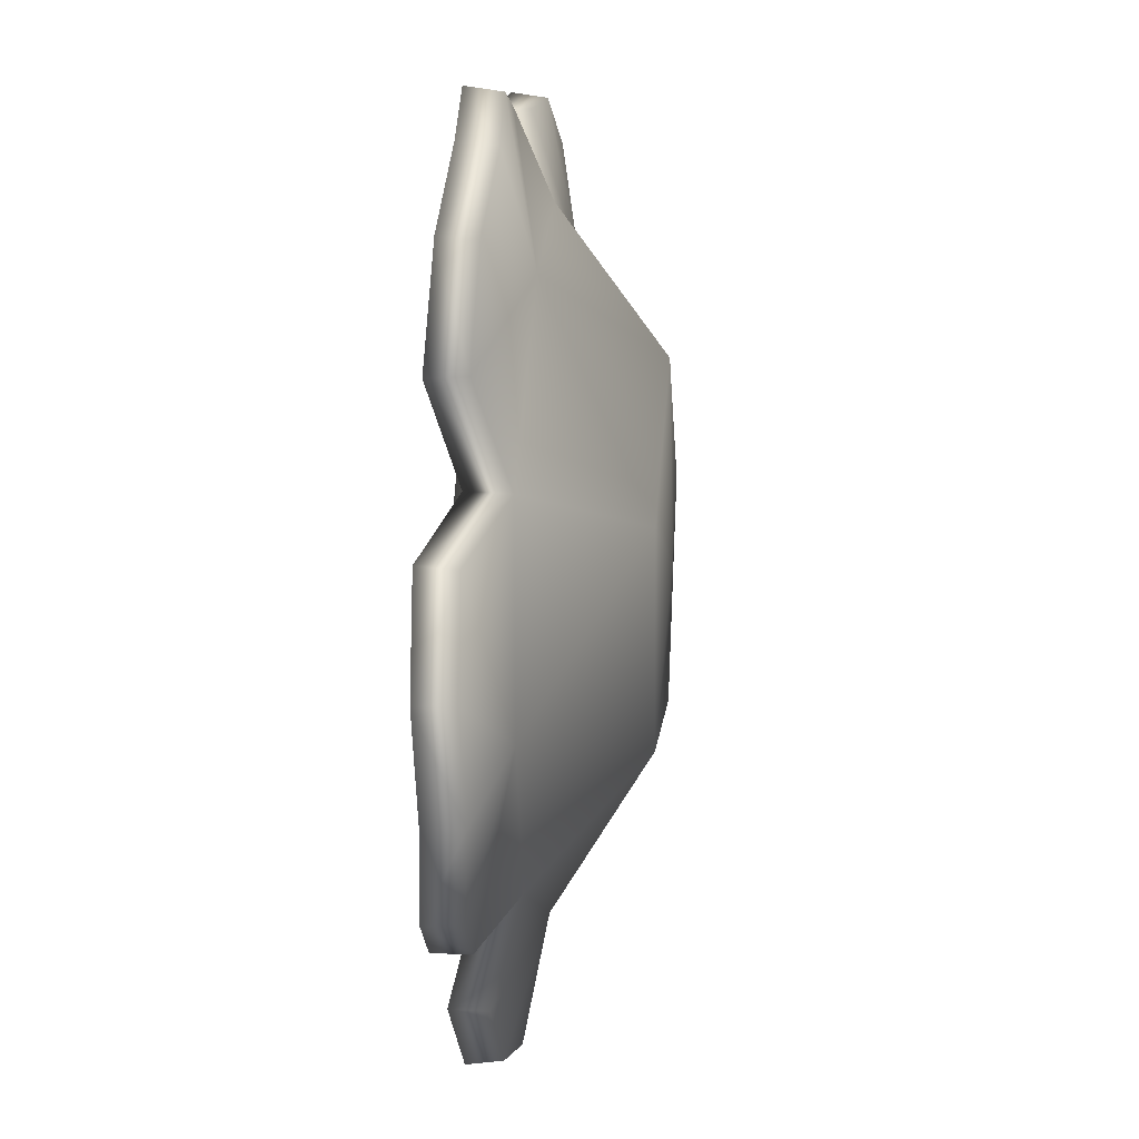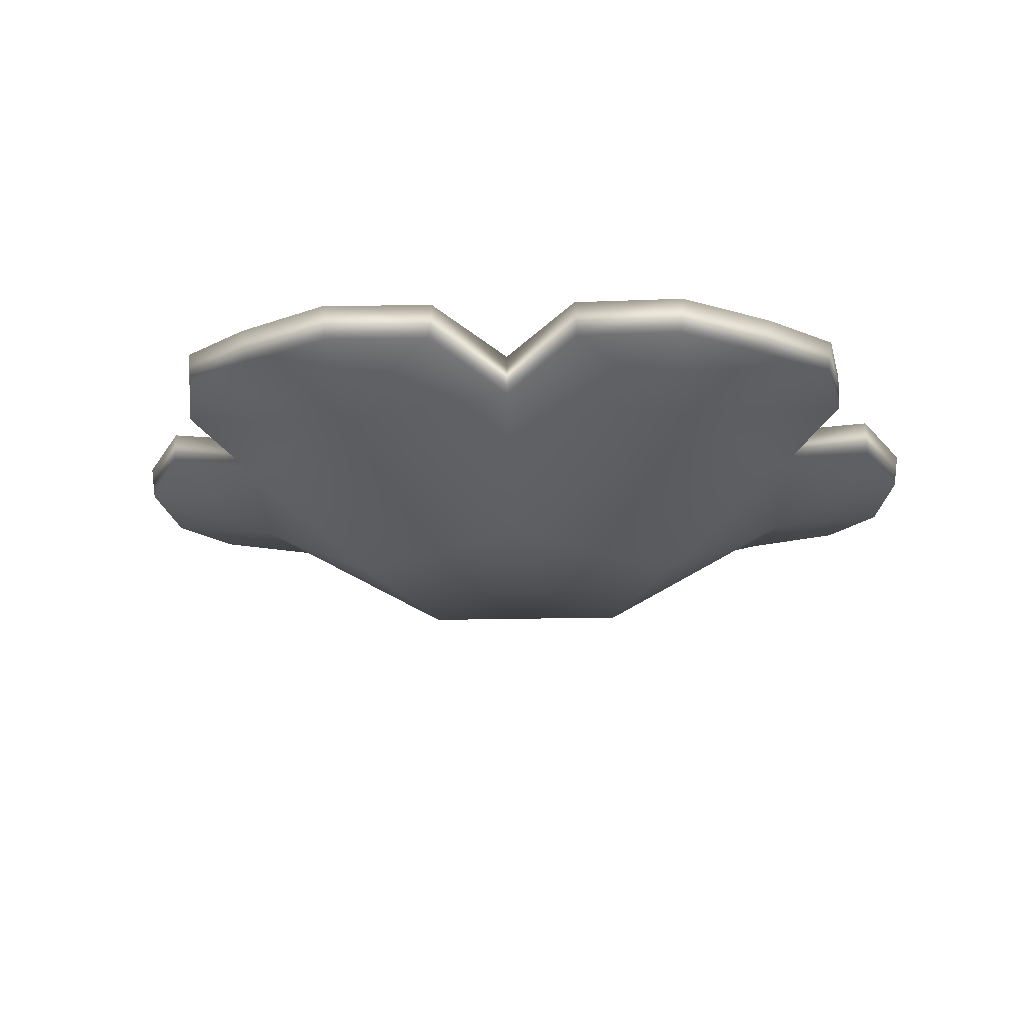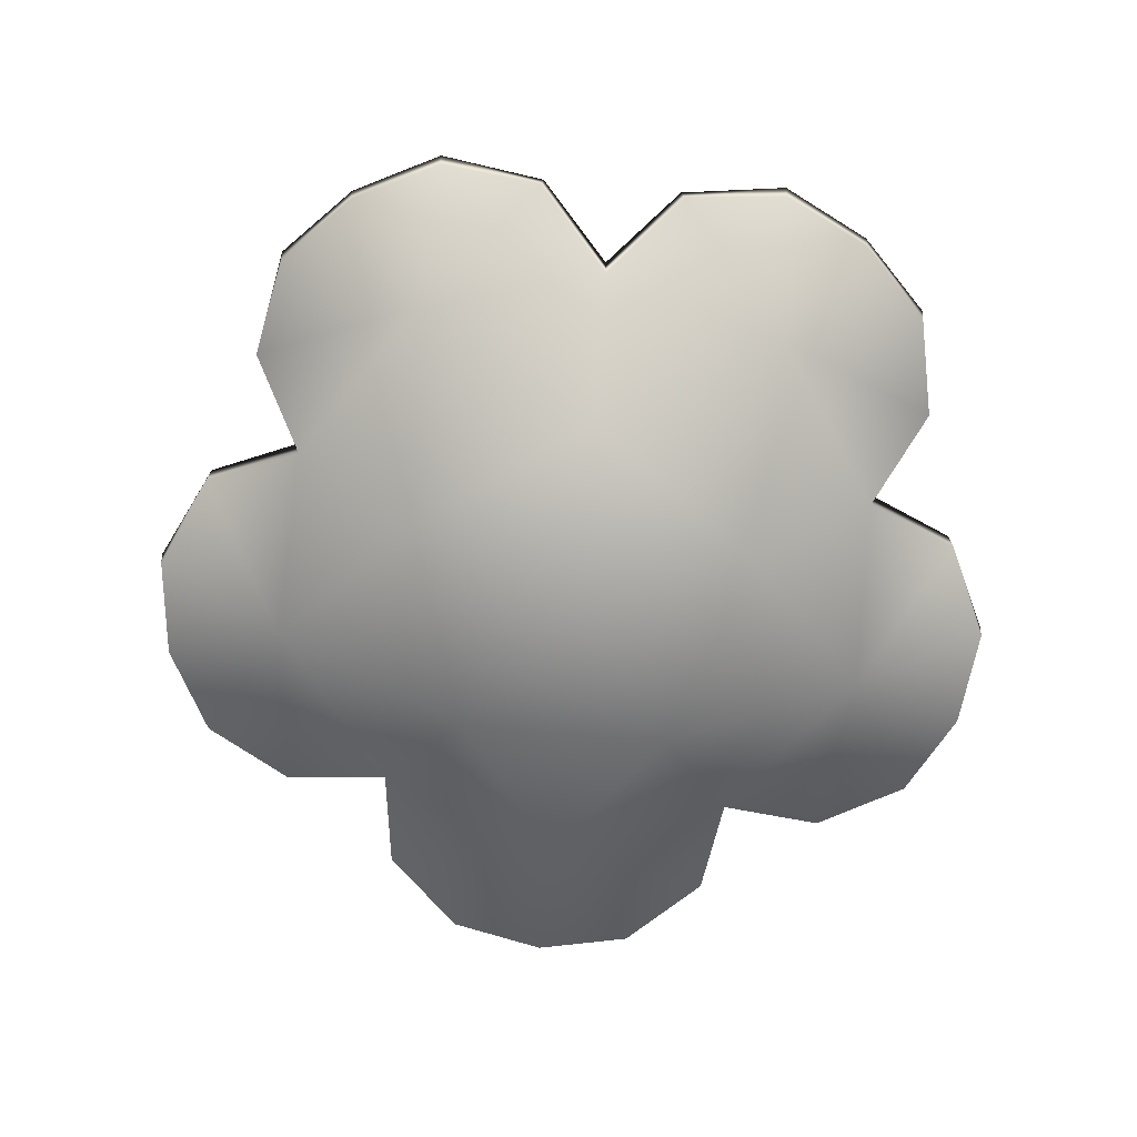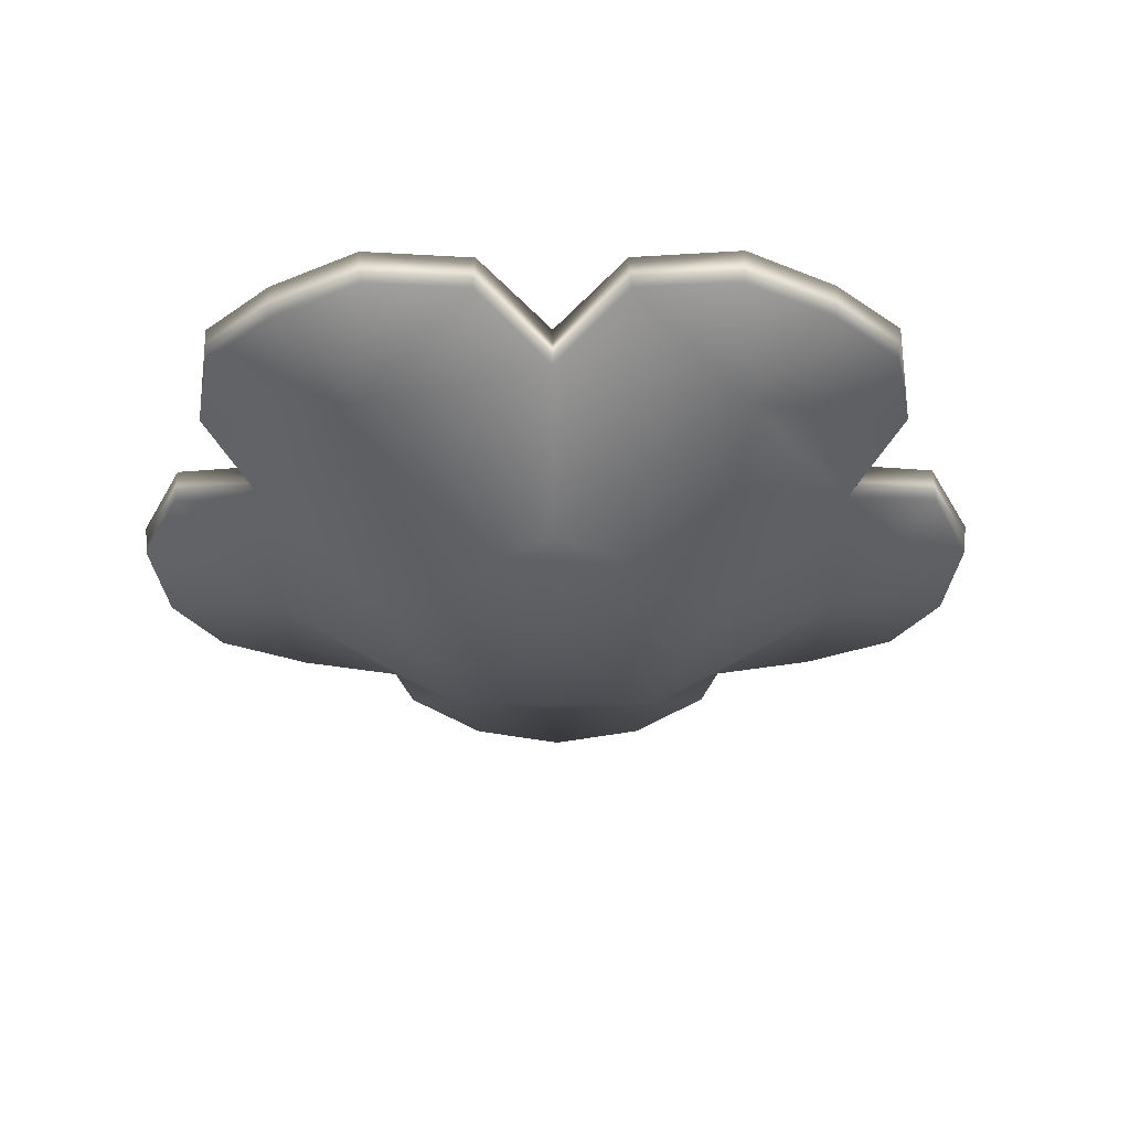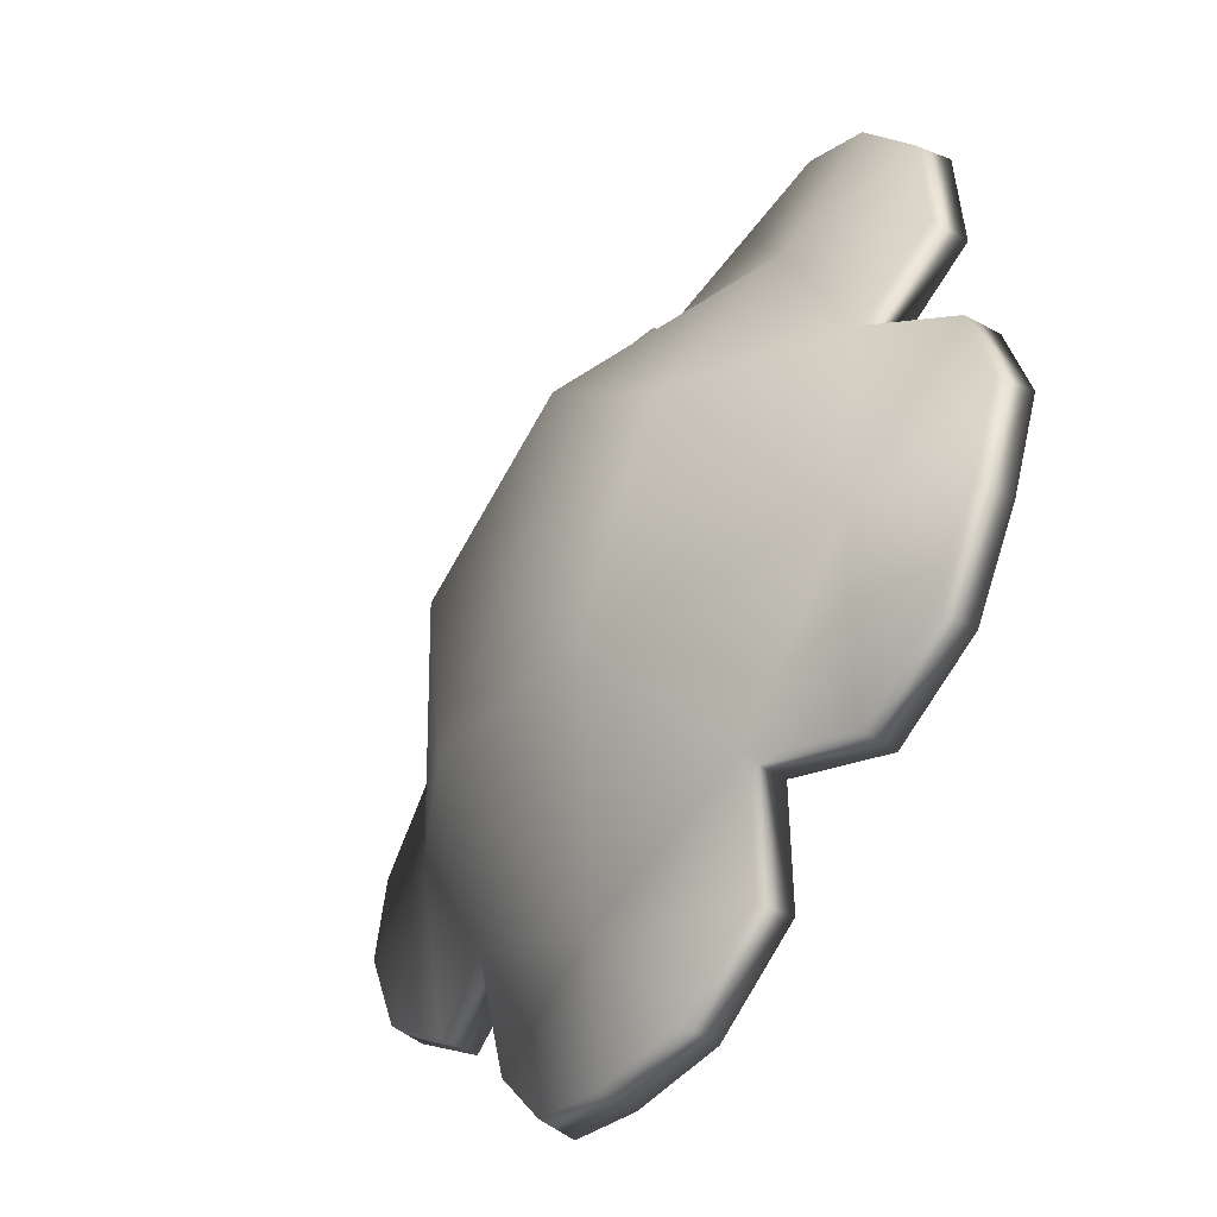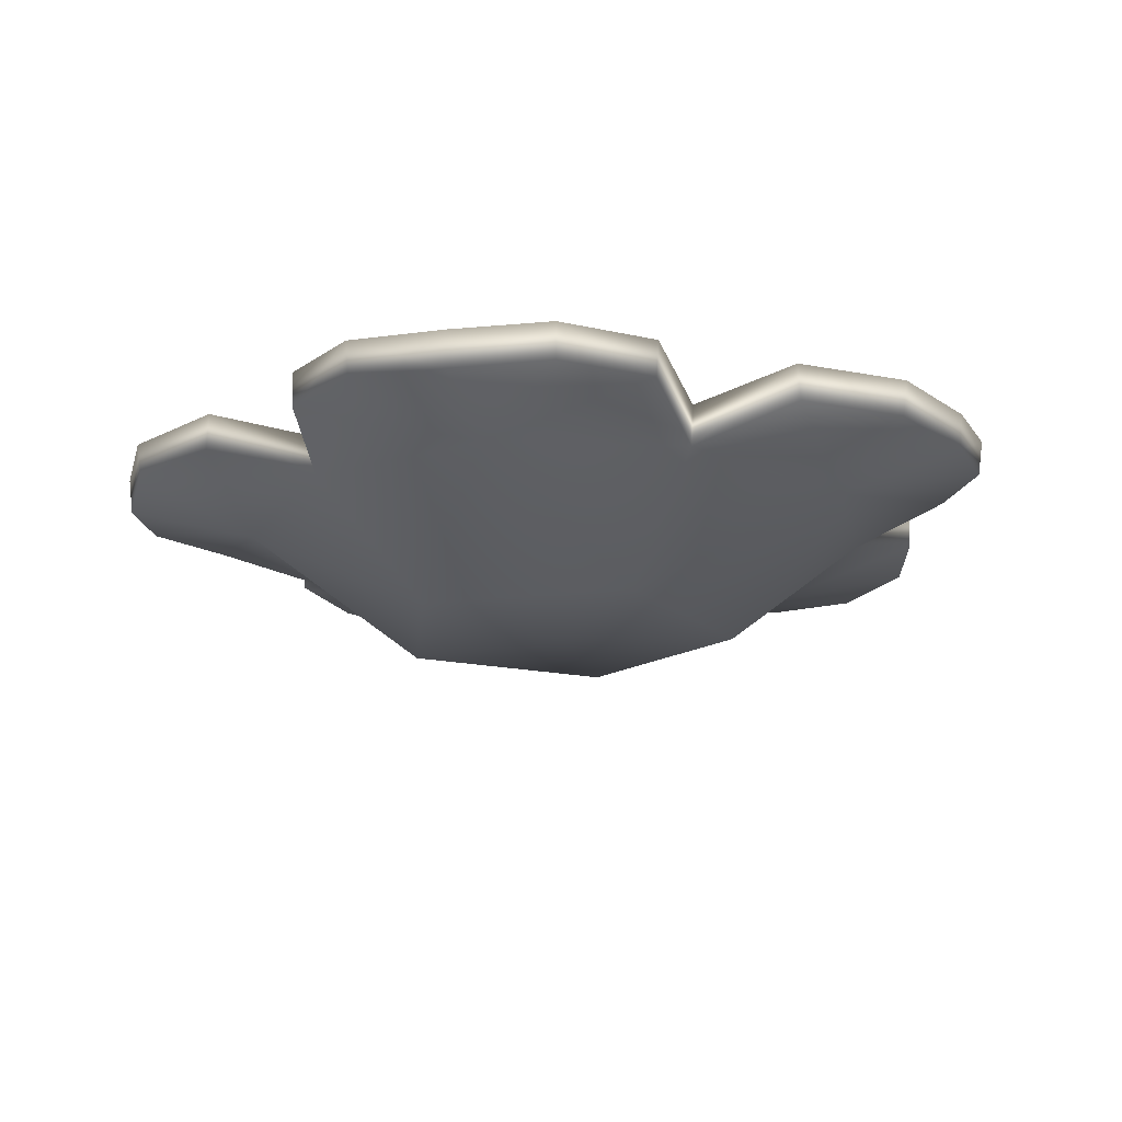
<metadata>
{"format":"obj","ext":"obj","renderer":"f3d","projection":"perspective","resolution":1024,"background":"white","views":[{"elev":19.0,"azim":-84.8,"up":"+Z"},{"elev":-19.4,"azim":-59.3,"up":"+Y"},{"elev":-73.4,"azim":-67.3,"up":"+Y"},{"elev":-33.4,"azim":154.2,"up":"+Y"},{"elev":-46.8,"azim":56.2,"up":"+Z"},{"elev":-17.4,"azim":59.0,"up":"+Y"}]}
</metadata>
<code>
g p014v001_m
v -0.384 0.2628 0.2077
v -0.2456 0.4075 0.1343
v -0.1216 0.4075 0.254
v -0.1922 0.2715 0.3988
v 0.04902 0.4075 0.278
v 0.07596 0.2628 0.4324
v 0.2012 0.4075 0.1971
v 0.317 0.2715 0.309
v 0.2767 0.4075 0.04225
v 0.4318 0.2628 0.06433
v 0.2468 0.4075 -0.1274
v 0.389 0.2715 -0.2031
v -0.435 0.2715 -0.05777
v -0.2456 0.4075 0.1343
v -0.384 0.2628 0.2077
v -0.2755 0.4075 -0.03535
v -0.3125 0.2628 -0.2993
v -0.1999 0.4075 -0.1902
v -0.07578 0.2715 -0.4298
v -0.0478 0.4075 -0.2711
v 0.1918 0.2628 -0.3878
v 0.1228 0.4075 -0.2471
v 0.389 0.2715 -0.2031
v 0.2468 0.4075 -0.1274
v 0.0006084 0.01966 0.003451
v 0.171 0.03326 -0.3448
v -0.2779 0.03326 -0.2662
v -0.1196 0.243 -0.6785
v -0.4832 0.2537 -0.4637
v 0.2954 0.2537 -0.601
v -0.4965 0.3147 -0.6959
v 0.2285 0.3147 -0.8238
v -0.3616 0.3058 -0.8704
v 0.04204 0.3058 -0.9416
v -0.1661 0.2922 -0.942
v 0.0006084 0.01966 0.003451
v -0.2779 0.03326 -0.2662
v -0.3419 0.03326 0.185
v -0.6851 0.243 -0.09292
v -0.5932 0.2537 0.3192
v -0.4832 0.2537 -0.4637
v -0.8181 0.3147 0.2601
v -0.7157 0.3147 -0.4689
v -0.9424 0.3058 0.07784
v -0.8854 0.3058 -0.328
v -0.95 0.2922 -0.1302
v 0.0006084 0.01966 0.003451
v -0.3419 0.03326 0.185
v 0.06745 0.03326 0.3853
v -0.3029 0.243 0.6258
v 0.1174 0.2537 0.6658
v -0.5932 0.2537 0.3192
v -0.008296 0.3147 0.8614
v -0.67 0.3147 0.5387
v -0.2201 0.3058 0.9233
v -0.5884 0.3058 0.7437
v -0.4202 0.2922 0.8663
v 0.0006084 0.01966 0.003451
v 0.06745 0.03326 0.3853
v 0.3844 0.03326 0.05789
v 0.4987 0.243 0.4845
v 0.6666 0.2537 0.09705
v 0.1174 0.2537 0.6658
v 0.8139 0.3147 0.2771
v 0.3024 0.3147 0.8066
v 0.8073 0.3058 0.4976
v 0.5226 0.3058 0.7924
v 0.6912 0.2922 0.6703
v 0.0006084 0.01966 0.003451
v 0.3844 0.03326 0.05789
v 0.171 0.03326 -0.3448
v 0.612 0.243 -0.3216
v 0.2954 0.2537 -0.601
v 0.6666 0.2537 0.09705
v 0.5121 0.3147 -0.6854
v 0.8578 0.3147 -0.03539
v 0.7198 0.3058 -0.611
v 0.9122 0.3058 -0.2492
v 0.8482 0.2922 -0.4472
v 0.6767 0.3387 0.09847
v 0.4318 0.2628 0.06433
v 0.5738 0.3828 -0.3013
v 0.389 0.2715 -0.2031
v 0.1918 0.2628 -0.3878
v 0.2999 0.3387 -0.6102
v 0.8573 0.3919 -0.0298
v 0.6666 0.2537 0.09705
v 0.8578 0.3147 -0.03539
v 0.9223 0.3794 -0.252
v 0.9122 0.3058 -0.2492
v 0.8482 0.2922 -0.4472
v 0.8561 0.3676 -0.4514
v 0.7278 0.3794 -0.6178
v 0.7198 0.3058 -0.611
v 0.5121 0.3147 -0.6854
v 0.5073 0.3919 -0.6882
v 0.2954 0.2537 -0.601
v 0.1192 0.3387 0.6758
v 0.07596 0.2628 0.4324
v 0.4676 0.3828 0.4544
v 0.317 0.2715 0.309
v 0.4318 0.2628 0.06433
v 0.6767 0.3387 0.09847
v 0.297 0.3919 0.808
v 0.1174 0.2537 0.6658
v 0.3024 0.3147 0.8066
v 0.5284 0.3794 0.8011
v 0.5226 0.3058 0.7924
v 0.6912 0.2922 0.6703
v 0.6976 0.3676 0.6765
v 0.8162 0.3794 0.5031
v 0.8073 0.3058 0.4976
v 0.8139 0.3147 0.2771
v 0.815 0.3919 0.2716
v 0.6666 0.2537 0.09705
v -0.6022 0.3387 0.324
v -0.384 0.2628 0.2077
v -0.284 0.3828 0.587
v -0.1922 0.2715 0.3988
v 0.07596 0.2628 0.4324
v 0.1192 0.3387 0.6758
v -0.673 0.3919 0.5339
v -0.5932 0.2537 0.3192
v -0.67 0.3147 0.5387
v -0.5949 0.3794 0.7519
v -0.5884 0.3058 0.7437
v -0.4202 0.2922 0.8663
v -0.4241 0.3676 0.8743
v -0.2226 0.3794 0.9335
v -0.2201 0.3058 0.9233
v -0.008296 0.3147 0.8614
v -0.002726 0.3919 0.8608
v 0.1174 0.2537 0.6658
v -0.4905 0.3387 -0.4708
v -0.3125 0.2628 -0.2993
v -0.6423 0.3828 -0.0869
v -0.435 0.2715 -0.05777
v -0.384 0.2628 0.2077
v -0.6022 0.3387 0.324
v -0.712 0.3919 -0.4732
v -0.4832 0.2537 -0.4637
v -0.7157 0.3147 -0.4689
v -0.8952 0.3794 -0.3316
v -0.8854 0.3058 -0.328
v -0.95 0.2922 -0.1302
v -0.9589 0.3676 -0.1314
v -0.9529 0.3794 0.0786
v -0.9424 0.3058 0.07784
v -0.8181 0.3147 0.2601
v -0.8158 0.3919 0.2652
v -0.5932 0.2537 0.3192
v 0.2999 0.3387 -0.6102
v 0.1918 0.2628 -0.3878
v -0.1121 0.3828 -0.6359
v -0.07578 0.2715 -0.4298
v -0.3125 0.2628 -0.2993
v -0.4905 0.3387 -0.4708
v 0.2337 0.3919 -0.8216
v 0.2954 0.2537 -0.601
v 0.2285 0.3147 -0.8238
v 0.04243 0.3794 -0.9521
v 0.04204 0.3058 -0.9416
v -0.1661 0.2922 -0.942
v -0.1676 0.3676 -0.9508
v -0.3655 0.3794 -0.8801
v -0.3616 0.3058 -0.8704
v -0.4965 0.3147 -0.6959
v -0.5006 0.3919 -0.6921
v -0.4832 0.2537 -0.4637
v 0.2767 0.4075 0.04225
v 0.0006084 0.1222 0.003451
v 0.2468 0.4075 -0.1274
v 0.2012 0.4075 0.1971
v 0.1228 0.4075 -0.2471
v 0.04902 0.4075 0.278
v -0.0478 0.4075 -0.2711
v -0.1216 0.4075 0.254
v -0.1999 0.4075 -0.1902
v -0.2456 0.4075 0.1343
v -0.2755 0.4075 -0.03535
g p014v001_m_0
f 3 2 1
f 4 3 1
f 5 3 4
f 6 5 4
f 7 5 6
f 8 7 6
f 9 7 8
f 10 9 8
f 11 9 10
f 12 11 10
f 15 14 13
f 14 16 13
f 13 16 17
f 16 18 17
f 17 18 19
f 18 20 19
f 19 20 21
f 20 22 21
f 21 22 23
f 22 24 23
f 27 26 25
f 28 26 27
f 28 27 29
f 30 26 28
f 31 28 29
f 28 32 30
f 33 28 31
f 28 34 32
f 33 35 28
f 35 34 28
f 38 37 36
f 39 37 38
f 39 38 40
f 41 37 39
f 42 39 40
f 39 43 41
f 44 39 42
f 39 45 43
f 44 46 39
f 46 45 39
f 49 48 47
f 50 48 49
f 50 49 51
f 52 48 50
f 53 50 51
f 50 54 52
f 55 50 53
f 50 56 54
f 55 57 50
f 57 56 50
f 60 59 58
f 61 59 60
f 61 60 62
f 63 59 61
f 64 61 62
f 61 65 63
f 66 61 64
f 61 67 65
f 66 68 61
f 68 67 61
f 71 70 69
f 72 70 71
f 72 71 73
f 74 70 72
f 75 72 73
f 72 76 74
f 77 72 75
f 72 78 76
f 77 79 72
f 79 78 72
f 82 81 80
f 83 81 82
f 84 83 82
f 84 82 85
f 80 86 82
f 80 87 86
f 87 88 86
f 89 86 88
f 82 86 89
f 90 89 88
f 89 90 91
f 92 89 91
f 82 89 92
f 93 92 91
f 82 92 93
f 94 93 91
f 93 94 95
f 82 96 85
f 82 93 96
f 96 93 95
f 97 85 96
f 95 97 96
f 100 99 98
f 101 99 100
f 102 101 100
f 102 100 103
f 98 104 100
f 98 105 104
f 105 106 104
f 107 104 106
f 100 104 107
f 108 107 106
f 107 108 109
f 110 107 109
f 100 107 110
f 111 110 109
f 100 110 111
f 112 111 109
f 111 112 113
f 100 114 103
f 100 111 114
f 114 111 113
f 115 103 114
f 113 115 114
f 118 117 116
f 119 117 118
f 120 119 118
f 120 118 121
f 116 122 118
f 116 123 122
f 123 124 122
f 125 122 124
f 118 122 125
f 126 125 124
f 125 126 127
f 128 125 127
f 118 125 128
f 129 128 127
f 118 128 129
f 130 129 127
f 129 130 131
f 118 132 121
f 118 129 132
f 132 129 131
f 133 121 132
f 131 133 132
f 136 135 134
f 137 135 136
f 138 137 136
f 138 136 139
f 134 140 136
f 134 141 140
f 141 142 140
f 143 140 142
f 136 140 143
f 144 143 142
f 143 144 145
f 146 143 145
f 136 143 146
f 147 146 145
f 136 146 147
f 148 147 145
f 147 148 149
f 136 150 139
f 136 147 150
f 150 147 149
f 151 139 150
f 149 151 150
f 154 153 152
f 155 153 154
f 156 155 154
f 156 154 157
f 152 158 154
f 152 159 158
f 159 160 158
f 161 158 160
f 154 158 161
f 162 161 160
f 161 162 163
f 164 161 163
f 154 161 164
f 165 164 163
f 154 164 165
f 166 165 163
f 165 166 167
f 154 168 157
f 154 165 168
f 168 165 167
f 169 157 168
f 167 169 168
f 172 171 170
f 170 171 173
f 174 171 172
f 173 171 175
f 176 171 174
f 175 171 177
f 178 171 176
f 177 171 179
f 180 171 178
f 179 171 180

</code>
